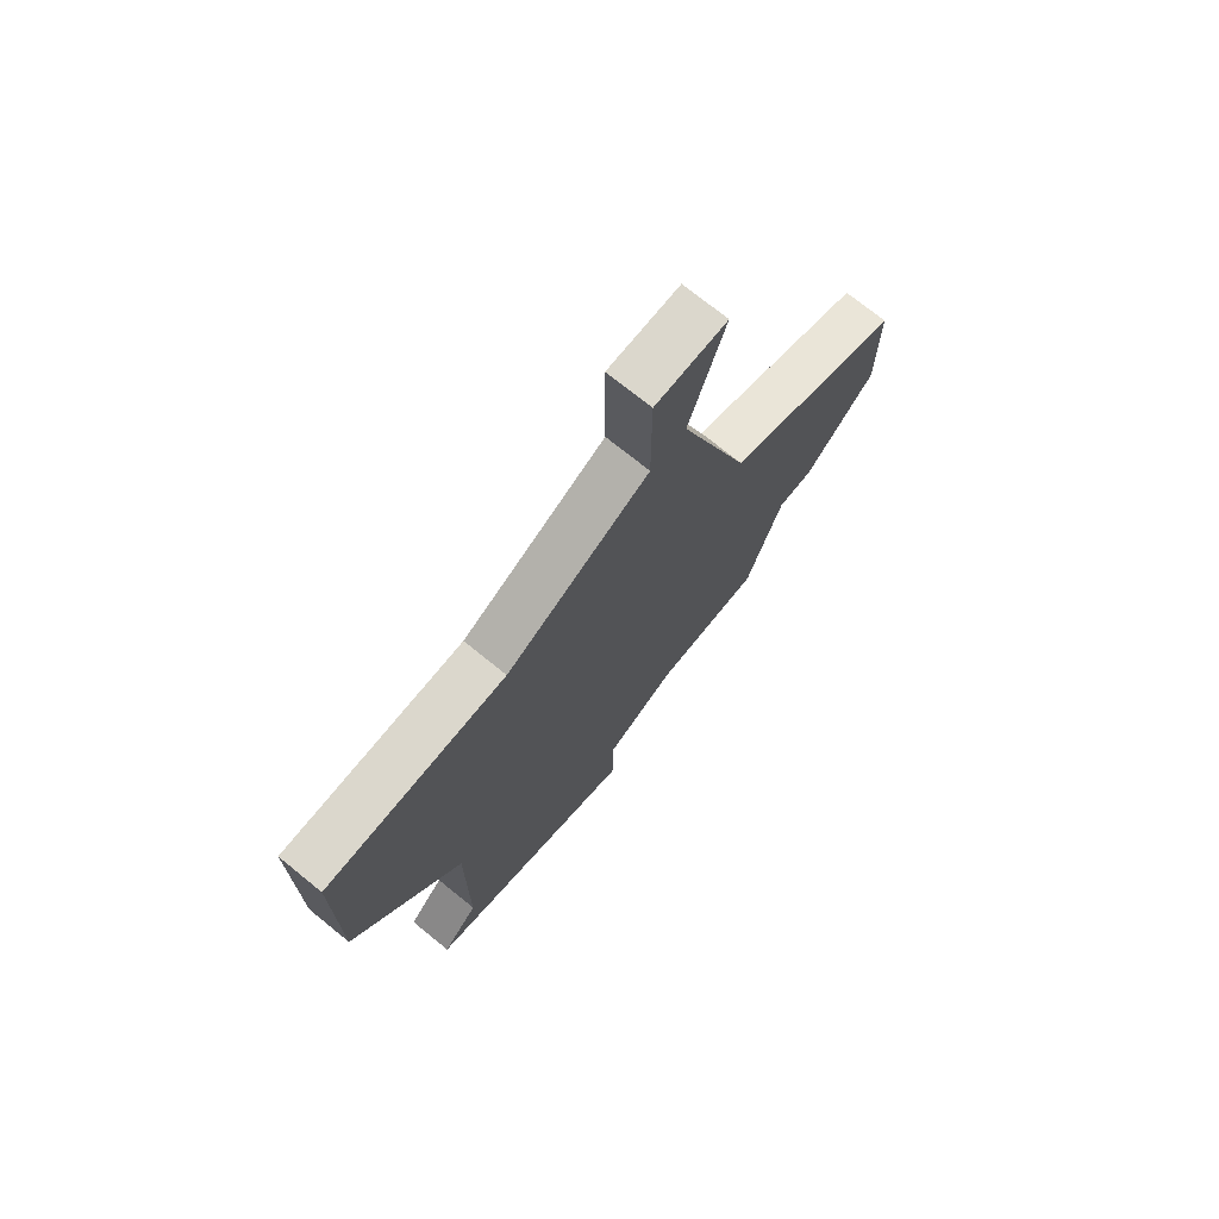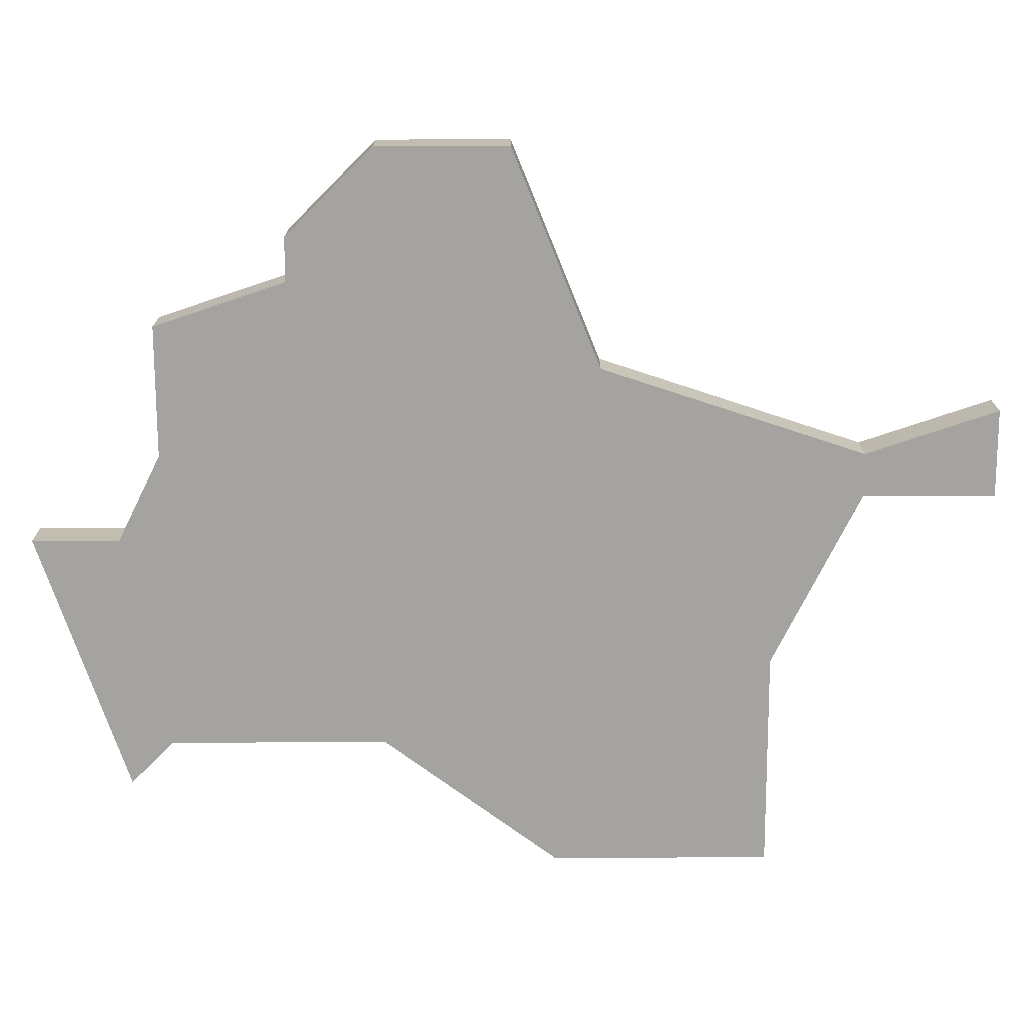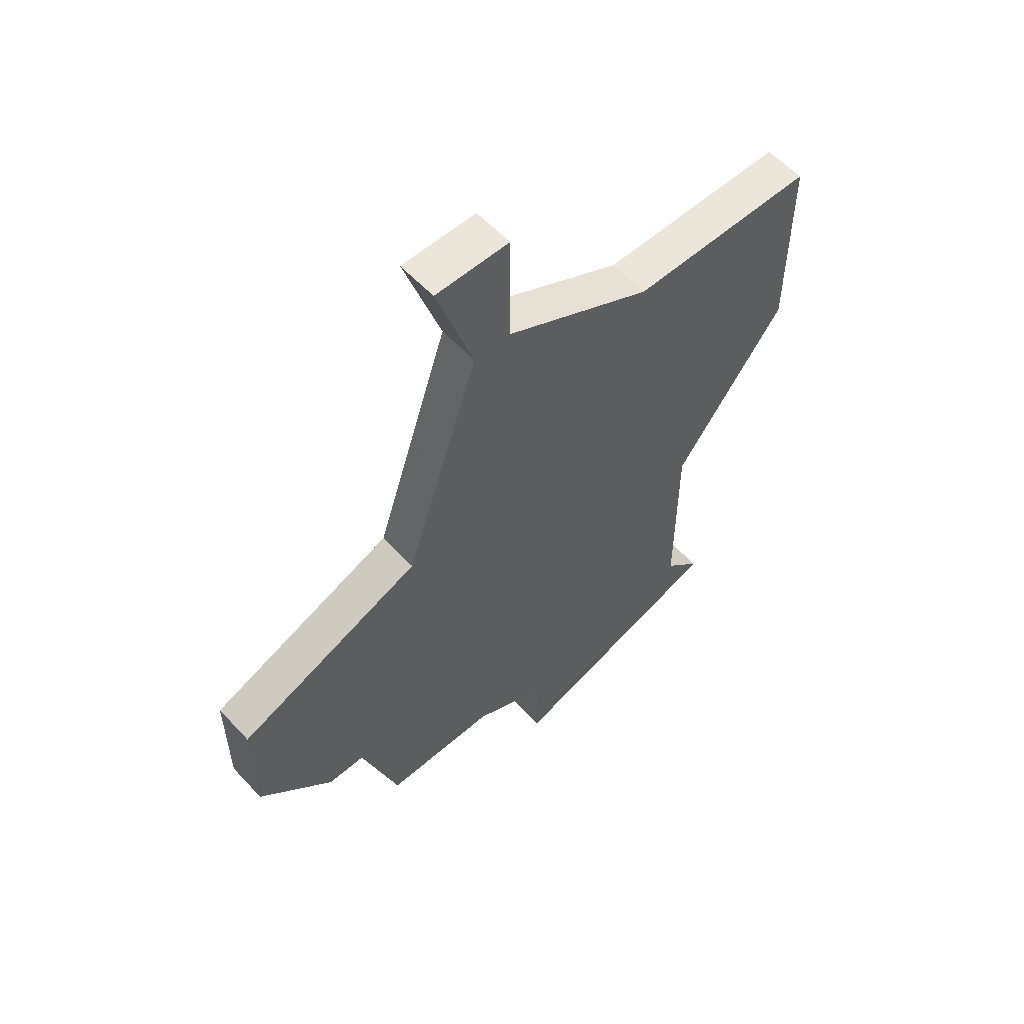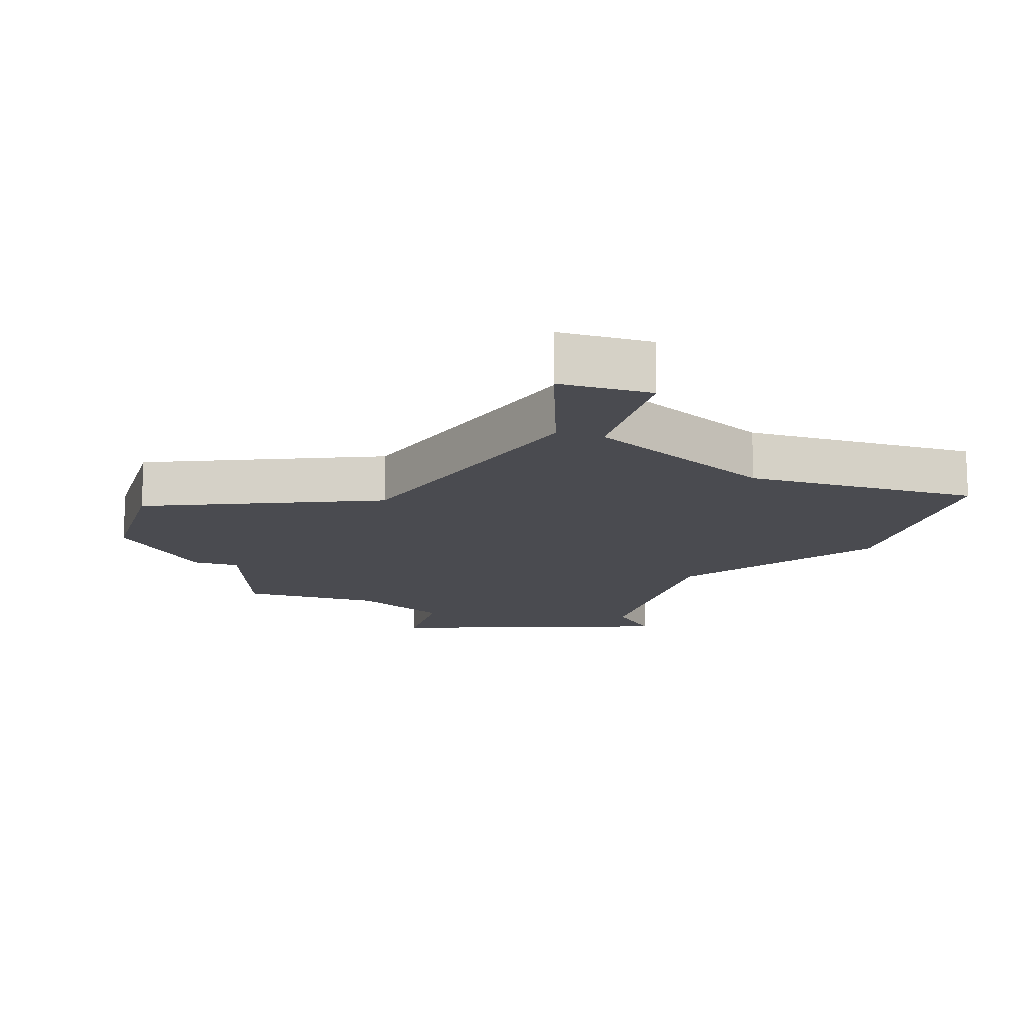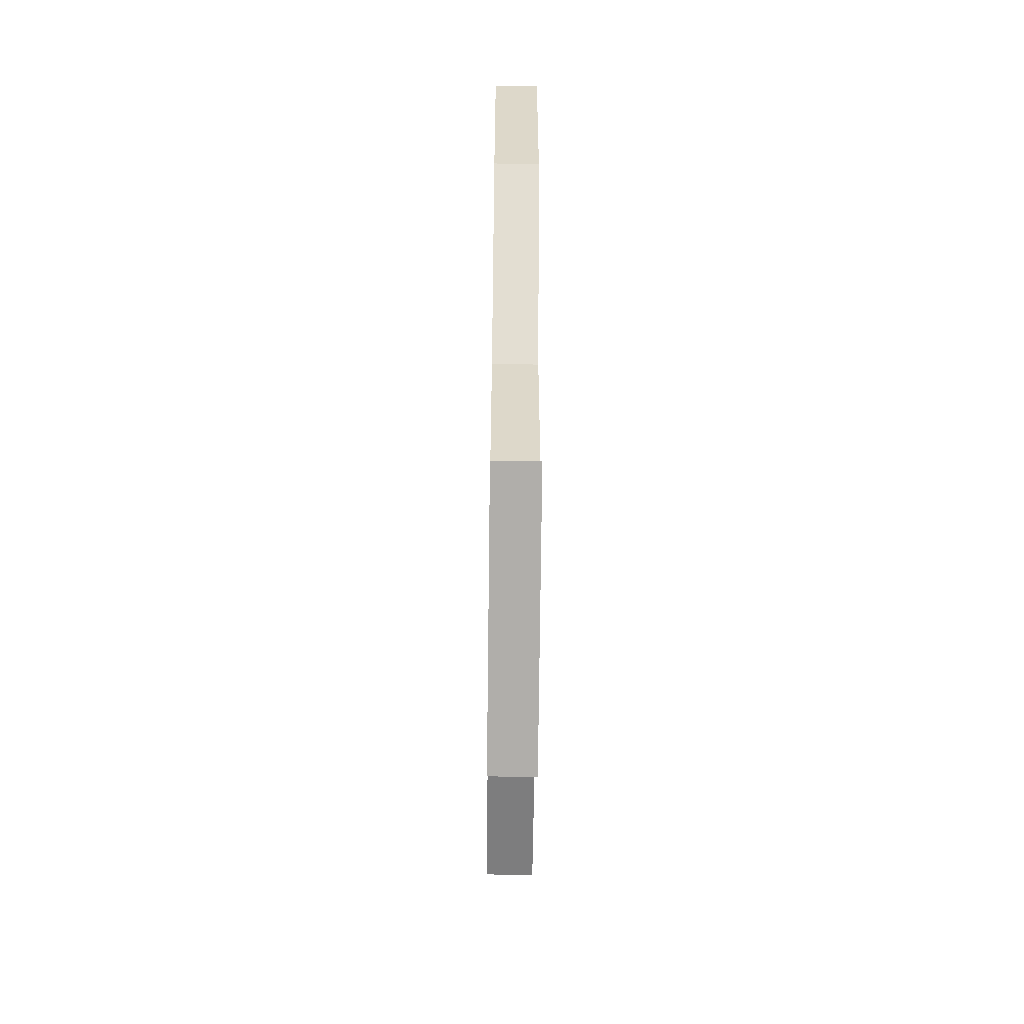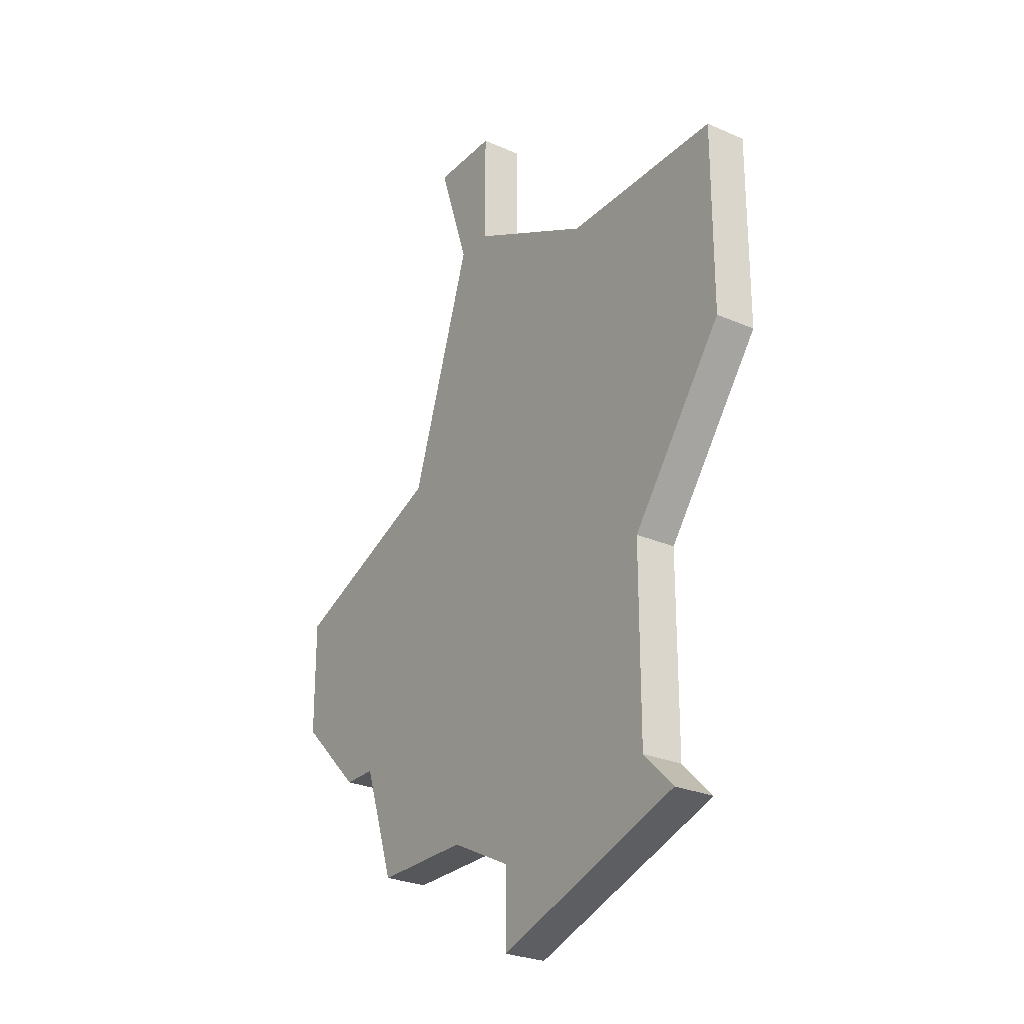
<metadata>
{"format":"obj","ext":"obj","renderer":"f3d","projection":"perspective","resolution":1024,"background":"white","views":[{"elev":73.1,"azim":-51.0,"up":"+Y"},{"elev":-73.0,"azim":90.2,"up":"+Z"},{"elev":57.5,"azim":137.8,"up":"+Y"},{"elev":-14.6,"azim":163.3,"up":"+Z"},{"elev":-59.2,"azim":-90.7,"up":"+Y"},{"elev":-26.9,"azim":-124.2,"up":"+Y"}]}
</metadata>
<code>
v 3000 -441 0
v 3001 -438 0
v 2999 -438 0
v 2999 -441 0
v 2995 -443 0
v 2990 -443 0
v 2990 -448 0
v 2993 -452 0
v 2993 -457 0
v 2992 -458 0
v 2998 -460 0
v 2998 -458 0
v 3000 -457 0
v 3003 -457 0
v 3004 -454 0
v 3005 -454 0
v 3007 -452 0
v 3007 -451 0
v 3007 -449 0
v 3002 -447 0
v 3000 -441 1
v 3001 -438 1
v 2999 -438 1
v 2999 -441 1
v 2995 -443 1
v 2990 -443 1
v 2990 -448 1
v 2993 -452 1
v 2993 -457 1
v 2992 -458 1
v 2998 -460 1
v 2998 -458 1
v 3000 -457 1
v 3003 -457 1
v 3004 -454 1
v 3005 -454 1
v 3007 -452 1
v 3007 -451 1
v 3007 -449 1
v 3002 -447 1
f 3 2 1
f 7 6 5
f 11 10 9
f 15 14 13
f 17 16 15
f 20 19 18
f 4 3 1
f 7 5 4
f 11 9 8
f 15 13 12
f 18 17 15
f 4 1 20
f 8 7 4
f 12 11 8
f 18 15 12
f 8 4 20
f 18 12 8
f 8 20 18
f 21 22 23
f 25 26 27
f 29 30 31
f 33 34 35
f 35 36 37
f 38 39 40
f 21 23 24
f 24 25 27
f 28 29 31
f 32 33 35
f 35 37 38
f 40 21 24
f 24 27 28
f 28 31 32
f 32 35 38
f 40 24 28
f 28 32 38
f 38 40 28
f 22 21 2
f 2 21 1
f 23 22 3
f 3 22 2
f 24 23 4
f 4 23 3
f 25 24 5
f 5 24 4
f 26 25 6
f 6 25 5
f 27 26 7
f 7 26 6
f 28 27 8
f 8 27 7
f 29 28 9
f 9 28 8
f 30 29 10
f 10 29 9
f 31 30 11
f 11 30 10
f 32 31 12
f 12 31 11
f 33 32 13
f 13 32 12
f 34 33 14
f 14 33 13
f 35 34 15
f 15 34 14
f 36 35 16
f 16 35 15
f 37 36 17
f 17 36 16
f 38 37 18
f 18 37 17
f 39 38 19
f 19 38 18
f 21 40 1
f 1 40 20
f 40 39 20
f 20 39 19

</code>
